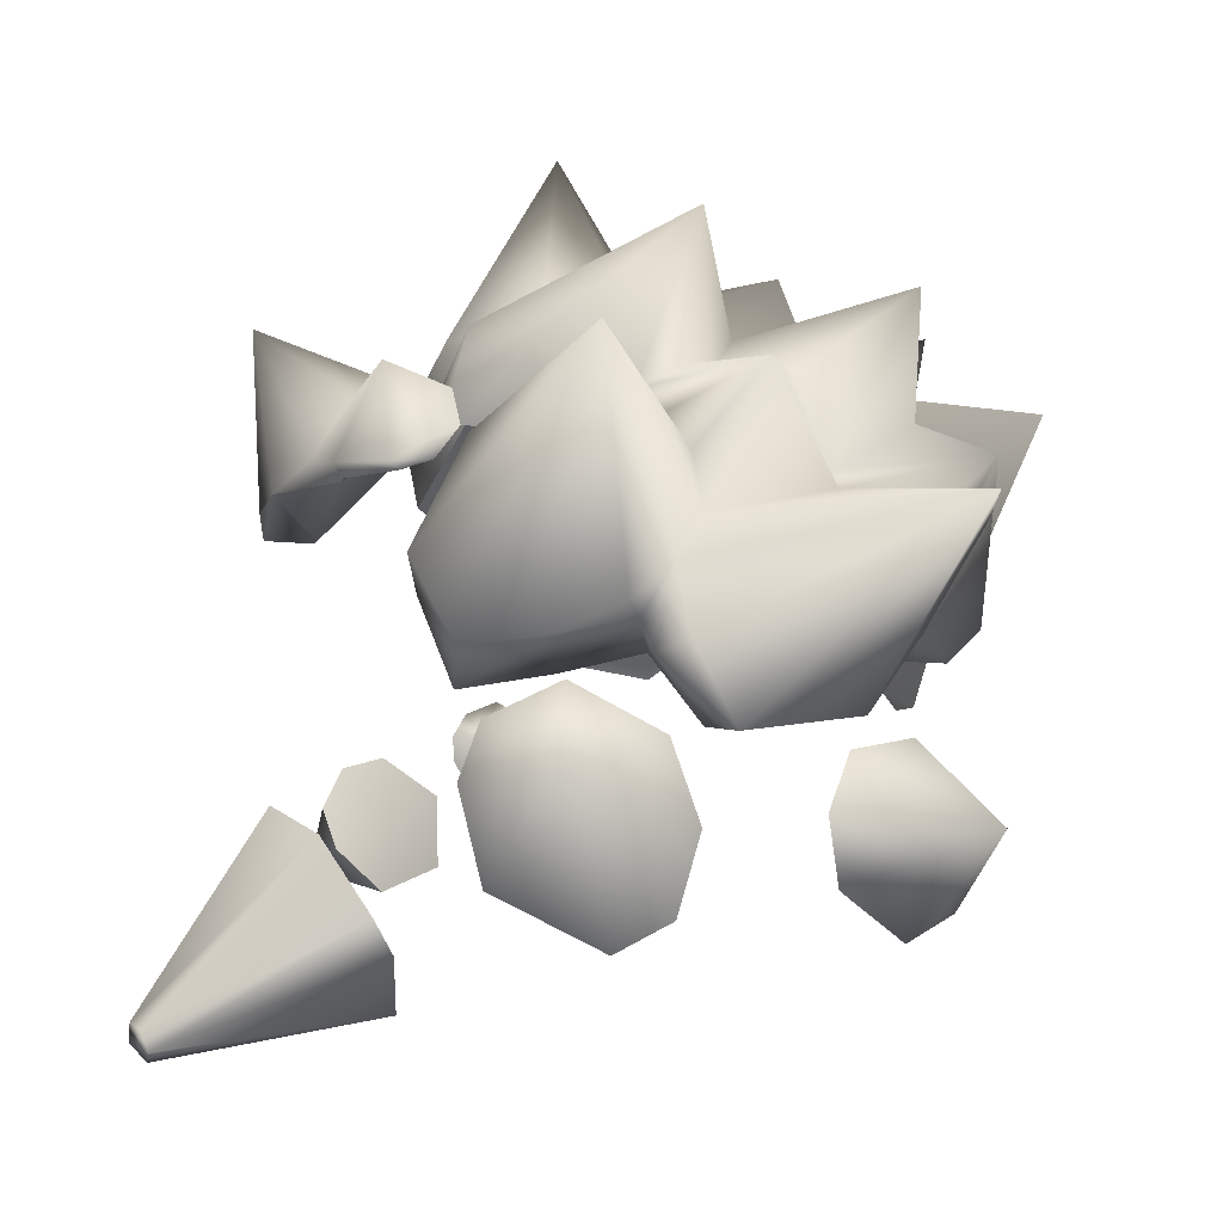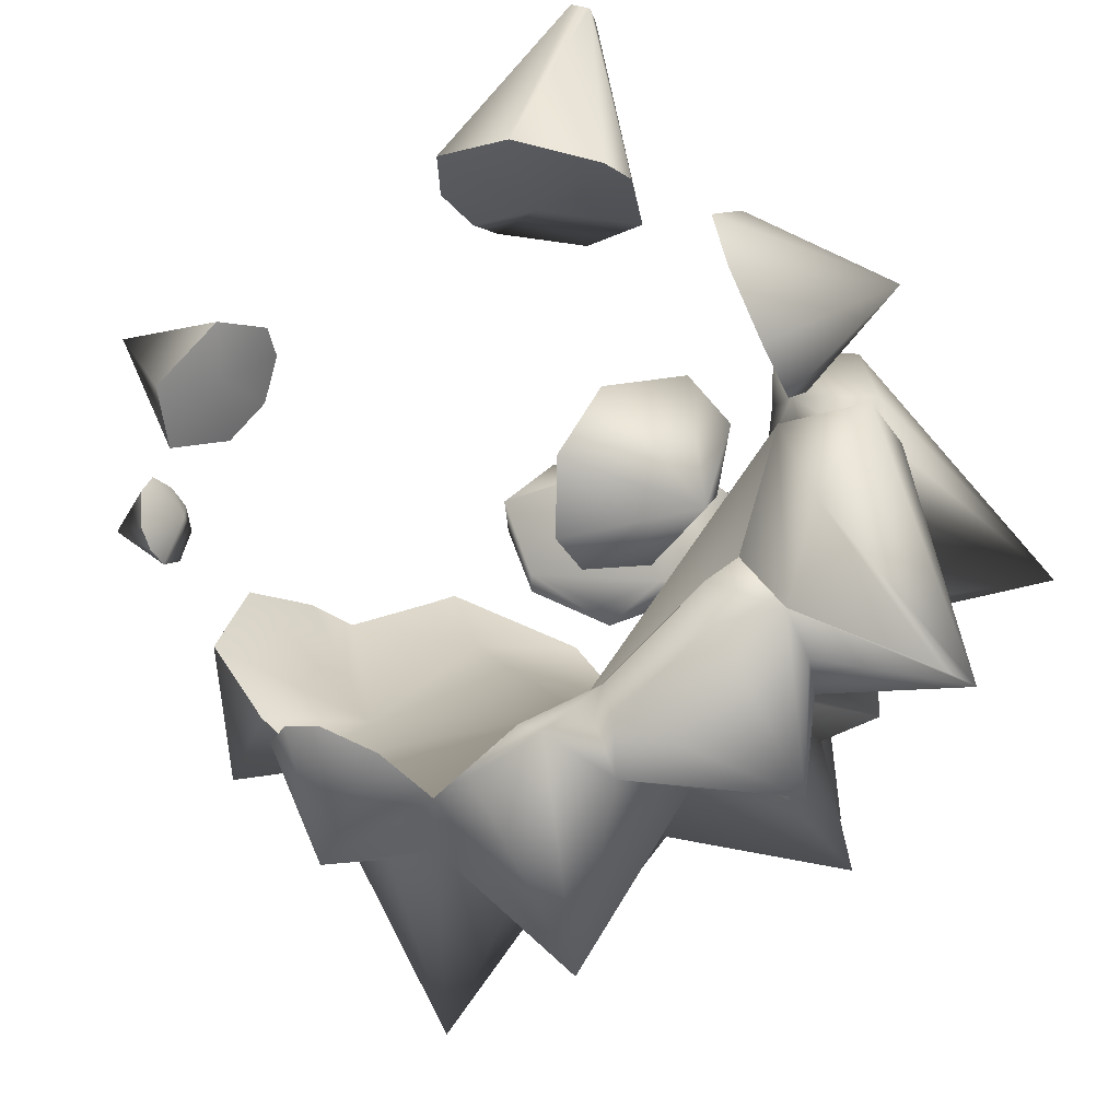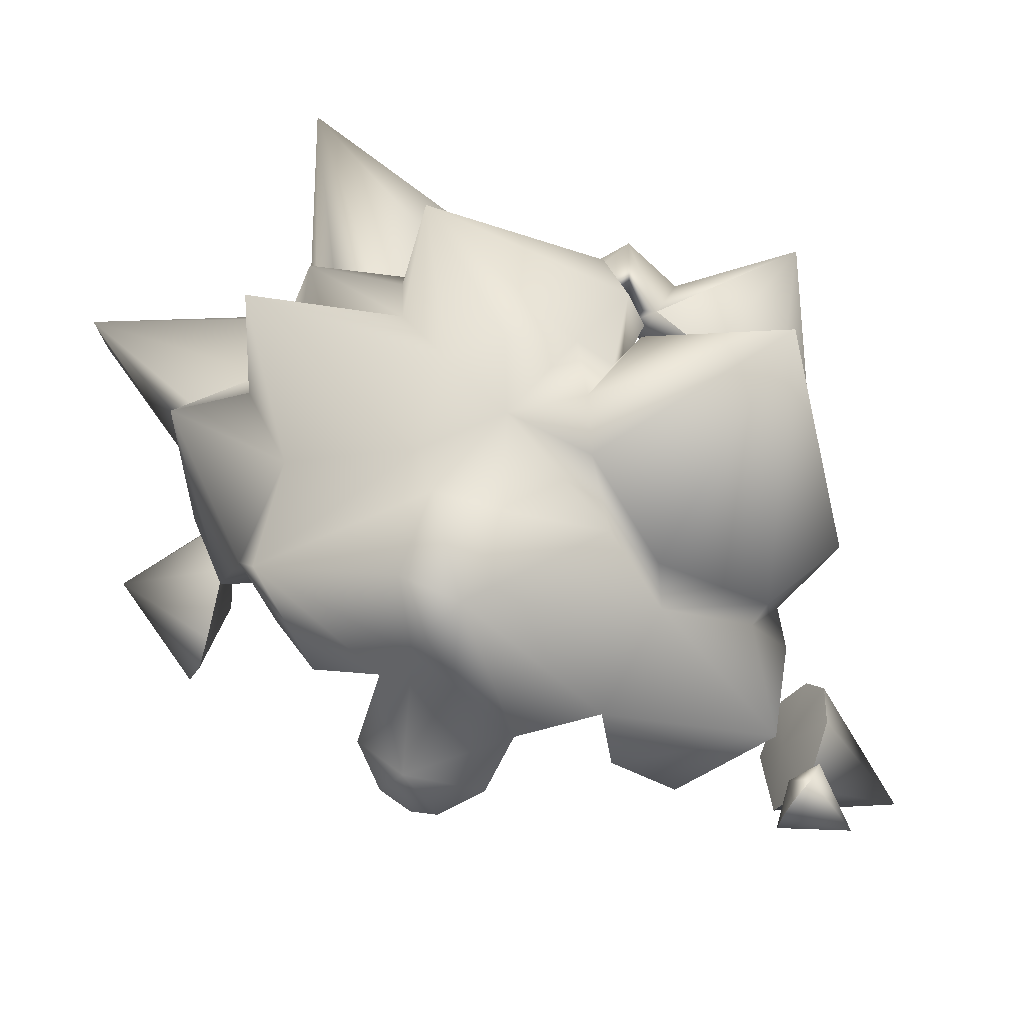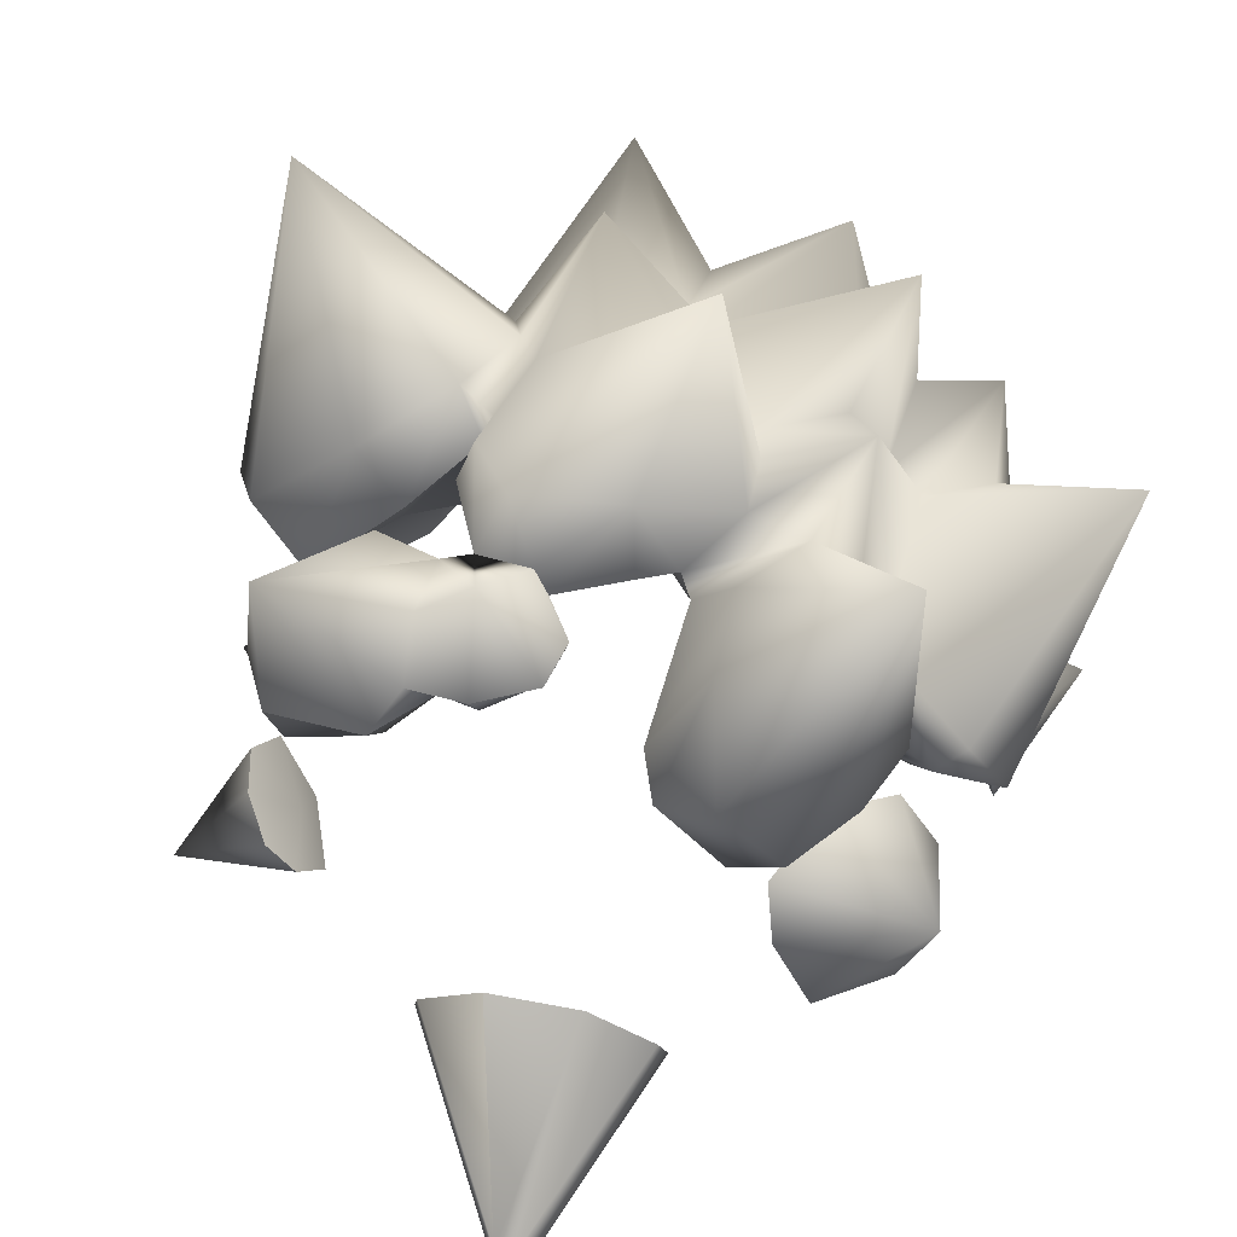
<metadata>
{"format":"obj","ext":"obj","renderer":"f3d","projection":"perspective","resolution":1024,"background":"white","views":[{"elev":17.2,"azim":93.6,"up":"+Y"},{"elev":-59.7,"azim":43.0,"up":"+Z"},{"elev":33.3,"azim":-125.8,"up":"+Y"},{"elev":50.3,"azim":50.1,"up":"+Y"}]}
</metadata>
<code>
g rock_DLC_spikes_v2_LOD1
v 0.3616 0.8649 -0.4229
v 0.2564 0.6861 -0.3588
v 0.3454 0.8295 -0.4135
v 0.1911 0.6366 -0.2877
v 0.2153 0.668 -0.227
v 0.1974 0.6357 -0.3868
v 0.04002 0.6323 -0.3426
v 0.1421 0.843 -0.435
v 0.05763 0.6296 -0.4292
v 0.2351 0.7475 -0.3663
v 0.3616 0.8649 -0.4229
v 0.2094 0.7884 -0.3637
v 0.3616 0.8649 -0.4229
v 0.1902 0.8173 -0.2726
v 0.3616 0.8649 -0.4229
v 0.02516 0.6351 -0.3937
v 0.0063 0.6905 -0.4284
v -0.02313 0.6063 -0.3983
v -0.0557 0.6011 -0.3565
v -0.1176 0.5922 -0.4045
v -0.1924 0.6088 -0.3563
v -0.167 0.8123 -0.5046
v 0.02172 0.7984 -0.3477
v -0.167 0.8123 -0.5046
v -0.2471 0.6661 -0.3441
v -0.3189 0.5629 -0.4085
v -0.18 0.5117 -0.3841
v -0.2081 0.448 -0.3719
v -0.2463 0.4306 -0.3531
v -0.282 0.4418 -0.3372
v -0.3166 0.48 -0.29
v -0.2355 0.7776 -0.353
v -0.3266 0.5525 -0.254
v -0.3043 0.6497 -0.3256
v -0.4023 0.8471 -0.3806
v -0.2355 0.7776 -0.353
v -0.4023 0.8471 -0.3806
v -0.3701 0.5694 -0.1555
v -0.1718 0.8249 -0.2615
v -0.4023 0.8471 -0.3806
v -0.167 0.8123 -0.5046
v -0.1168 0.8492 -0.2437
v -0.2438 0.9478 -0.2046
v -0.2633 0.8296 -0.2215
v -0.4023 0.8471 -0.3806
v 0.08253 1.004 -0.3533
v -0.2895 0.7628 -0.08586
v -0.3526 0.6721 -0.05348
v -0.2521 0.8528 -0.08713
v -0.05243 0.9151 -0.157
v 0.08253 1.004 -0.3533
v -0.5326 0.578 -0.02085
v -0.3729 0.4895 -0.1408
v -0.3896 0.4147 -0.0511
v -0.3815 0.4455 0.1042
v -0.3597 0.5294 0.1497
v -0.4009 0.6317 0.05065
v -0.3422 0.5839 0.1458
v -0.4177 0.6698 0.05844
v -0.09206 0.9437 -0.09764
v 0.02946 1.079 -0.1278
v -0.133 0.9299 -0.02034
v -0.3568 0.7461 -0.06485
v -0.2895 0.7628 -0.08586
v -0.3965 0.6886 0.1919
v -0.2702 0.6503 0.1992
v -0.2455 0.6696 0.2135
v -0.428 1.053 0.06167
v -0.428 1.053 0.06167
v -0.2895 0.7628 -0.08586
v -0.1974 0.8956 -0.05169
v -0.3027 0.7531 0.2377
v -0.1927 0.8807 0.171
v -0.1529 0.8023 0.141
v -0.1616 0.9236 0.0573
v -0.1616 0.9236 0.0573
v -0.1616 0.9236 0.0573
v -0.1372 0.8807 0.03349
v -0.1274 0.863 0.05416
v -0.1372 0.8807 0.03349
v -0.08035 0.9334 0.1001
v -0.08746 0.8851 0.1212
v -0.01327 0.8633 0.1571
v 0.0002434 0.9405 0.1227
v 0.05561 0.8847 0.1349
v 0.1001 0.9505 0.04375
v 0.06607 0.847 0.1254
v 0.1095 0.8534 0.05013
v 0.1211 0.8374 -0.0005226
v 0.149 0.9072 -0.06303
v 0.1167 0.9264 -0.1083
v 0.2105 0.8963 -0.09284
v 0.143 0.8175 0.004649
v 0.2143 0.9067 0.01087
v 0.4073 1.034 -0.04714
v 0.2162 0.7499 0.128
v 0.2768 0.8913 0.09263
v 0.3463 0.7879 0.1473
v 0.2567 0.7154 0.1501
v 0.394 0.7084 0.09536
v 0.3206 0.6386 0.1068
v 0.3998 0.7247 -0.0002421
v 0.3234 0.658 0.005419
v 0.3738 0.7335 -0.08103
v 0.3158 0.6794 -0.08548
v 0.3888 0.7556 -0.07145
v 0.3432 0.7835 -0.1132
v 0.4001 0.7067 -0.09664
v 0.3738 0.7335 -0.08103
v 0.3309 0.6087 -0.1427
v 0.4336 0.6416 -0.1792
v 0.4141 0.7264 -0.1335
v 0.2817 0.8147 -0.1393
v 0.3501 0.6306 -0.3025
v 0.3309 0.6087 -0.1427
v 0.3454 0.8295 -0.4135
v 0.2564 0.6861 -0.3588
v 0.3309 0.6087 -0.1427
v 0.2153 0.668 -0.227
v 0.1854 0.9531 -0.2016
v 0.143 0.8222 -0.2629
v 0.2518 0.8703 -0.1254
v 0.2105 0.8963 -0.09284
v 0.2105 0.8963 -0.09284
v 0.1167 0.9264 -0.1083
v 0.09459 0.8623 -0.3507
v 0.08253 1.004 -0.3533
v 0.1221 0.9197 -0.224
v 0.07118 0.9107 -0.1384
v 0.08253 1.004 -0.3533
v -0.05243 0.9151 -0.157
v -0.03292 0.8601 0.1865
v -0.08866 0.9145 0.3722
v -0.1228 0.8356 0.2007
v -0.08866 0.9145 0.3722
v -0.1889 0.7567 0.2661
v -0.1769 0.6971 0.3375
v -0.08866 0.9145 0.3722
v -0.09833 0.7012 0.374
v 0.03258 0.7587 0.3345
v 0.03671 0.8018 0.2883
v 0.04977 0.7787 0.2564
v 0.1018 0.8137 0.2565
v 0.05702 0.9148 0.2085
v 0.1036 0.7967 0.2459
v 0.1303 0.8138 0.1826
v 0.1404 0.8259 0.1932
v 0.1167 0.8225 0.1479
v 0.1257 0.8477 0.1479
v 0.06607 0.847 0.1254
v 0.05561 0.8847 0.1349
v -0.01327 0.8633 0.1571
v -0.03292 0.8601 0.1865
v 0.006448 0.8607 0.2487
v -0.08866 0.9145 0.3722
v -0.08866 0.9145 0.3722
v -0.3623 0.1619 0.377
v -0.2054 0.1989 0.2615
v -0.3014 0.194 0.2048
v -0.356 0.2671 0.2114
v -0.3623 0.1619 0.377
v -0.3623 0.1619 0.377
v -0.3209 0.3294 0.2726
v -0.3623 0.1619 0.377
v -0.2671 0.3346 0.3146
v -0.3623 0.1619 0.377
v -0.214 0.3028 0.332
v -0.3623 0.1619 0.377
v -0.1862 0.2613 0.3123
v -0.2054 0.1989 0.2615
v 0.1167 0.9264 -0.1083
v 0.02946 1.079 -0.1278
v 0.07118 0.9107 -0.1384
v -0.05243 0.9151 -0.157
v 0.2743 0.4626 0.2546
v 0.3506 0.2814 0.4436
v 0.1862 0.4593 0.3211
v 0.3677 0.2795 0.4283
v 0.3206 0.3897 0.1932
v 0.3762 0.2596 0.4198
v 0.3158 0.3469 0.1739
v 0.2516 0.2505 0.1821
v 0.3494 0.2578 0.4459
v 0.3506 0.2814 0.4436
v 0.3613 0.2411 0.4251
v 0.1519 0.227 0.2557
v 0.09864 0.2852 0.3241
v 0.09278 0.3487 0.3466
v 0.3506 0.2814 0.4436
v 0.1059 0.3798 0.3514
v 0.1862 0.4593 0.3211
v -0.282 0.4418 -0.3372
v -0.2081 0.448 -0.3719
v -0.2463 0.4306 -0.3531
v -0.3166 0.48 -0.29
v -0.18 0.5117 -0.3841
v -0.1924 0.6088 -0.3563
v -0.3266 0.5525 -0.254
v -0.07218 0.7128 -0.1885
v -0.0557 0.6011 -0.3565
v 0.04002 0.6323 -0.3426
v 0.1911 0.6366 -0.2877
v 0.2153 0.668 -0.227
v 0.3309 0.6087 -0.1427
v -0.3701 0.5694 -0.1555
v -0.3187 0.6138 -0.06968
v -0.3729 0.4895 -0.1408
v -0.3896 0.4147 -0.0511
v -0.3815 0.4455 0.1042
v -0.3597 0.5294 0.1497
v -0.3422 0.5839 0.1458
v 0.3158 0.6794 -0.08548
v -0.224 0.696 0.09722
v -0.2702 0.6503 0.1992
v -0.2455 0.6696 0.2135
v -0.1529 0.8023 0.141
v -0.1274 0.863 0.05416
v 0.05474 0.8429 -0.00524
v -0.08746 0.8851 0.1212
v -0.01327 0.8633 0.1571
v 0.143 0.8175 0.004649
v 0.2162 0.7499 0.128
v 0.1211 0.8374 -0.0005226
v 0.3234 0.658 0.005419
v 0.2567 0.7154 0.1501
v 0.3206 0.6386 0.1068
v 0.1095 0.8534 0.05013
v 0.06607 0.847 0.1254
v 0.03258 0.7587 0.3345
v 0.001802 0.6986 0.2922
v -0.1427 0.6538 0.32
v 0.04977 0.7787 0.2564
v -0.01831 0.8167 0.1732
v -0.1665 0.7307 0.2532
v -0.1427 0.6538 0.32
v -0.07395 0.6759 0.3659
v -0.09833 0.7012 0.374
v -0.1769 0.6971 0.3375
v -0.1889 0.7567 0.2661
v -0.1228 0.8356 0.2007
v -0.1111 0.8054 0.1988
v -0.03292 0.8601 0.1865
v 0.007423 0.8298 0.1548
v -0.01327 0.8633 0.1571
v 0.06607 0.847 0.1254
v 0.1036 0.7967 0.2459
v 0.1167 0.8225 0.1479
v 0.1303 0.8138 0.1826
v 0.5108 0.6262 -0.01192
v 0.422 0.4004 -0.05586
v 0.4195 0.4651 0.06963
v 0.4111 0.4348 -0.1194
v 0.3854 0.5643 0.09761
v 0.3831 0.5216 -0.1434
v 0.3521 0.6194 0.07693
v 0.3514 0.6065 -0.1096
v 0.3432 0.6599 -0.006645
v 0.3034 0.4978 -0.4469
v 0.3388 0.4409 -0.2794
v 0.3304 0.5198 -0.2672
v 0.2689 0.5658 -0.2886
v 0.1859 0.5505 -0.3568
v 0.1486 0.4824 -0.4075
v 0.1579 0.433 -0.418
v 0.219 0.3688 -0.4029
v 0.2874 0.3624 -0.3496
v 0.2234 0.4561 -0.3293
v 0.219 0.3688 -0.4029
v 0.3304 0.5198 -0.2672
v 0.1579 0.433 -0.418
v 0.2689 0.5658 -0.2886
v 0.1486 0.4824 -0.4075
v 0.1859 0.5505 -0.3568
v -0.4132 0.2899 0.1059
v -0.4769 0.2938 0.1774
v -0.3908 0.2636 0.138
v -0.4263 0.3181 0.1015
v -0.3838 0.2701 0.1744
v -0.4343 0.3462 0.1108
v -0.387 0.3023 0.1929
v -0.3945 0.3334 0.1945
v -0.4326 0.367 0.1424
v -0.4075 0.3584 0.1791
v -0.3841 0.3289 0.1489
v -0.4343 0.3462 0.1108
v -0.3945 0.3334 0.1945
v -0.4263 0.3181 0.1015
v -0.387 0.3023 0.1929
v -0.4132 0.2899 0.1059
v -0.3838 0.2701 0.1744
v -0.3908 0.2636 0.138
v -0.214 0.3028 0.332
v -0.2577 0.2575 0.2526
v -0.1862 0.2613 0.3123
v -0.2671 0.3346 0.3146
v -0.2054 0.1989 0.2615
v -0.3209 0.3294 0.2726
v -0.3014 0.194 0.2048
v -0.356 0.2671 0.2114
v 0.1862 0.4593 0.3211
v 0.1958 0.3567 0.2426
v 0.2743 0.4626 0.2546
v 0.1059 0.3798 0.3514
v 0.3206 0.3897 0.1932
v 0.09278 0.3487 0.3466
v 0.3158 0.3469 0.1739
v 0.09864 0.2852 0.3241
v 0.2516 0.2505 0.1821
v 0.1519 0.227 0.2557
v 0.3432 0.6599 -0.006645
v 0.3662 0.5329 -0.01973
v 0.3514 0.6065 -0.1096
v 0.3521 0.6194 0.07693
v 0.3831 0.5216 -0.1434
v 0.3854 0.5643 0.09761
v 0.4111 0.4348 -0.1194
v 0.4195 0.4651 0.06963
v 0.422 0.4004 -0.05586
g rock_DLC_spikes_v2_LOD1_0
f 3 2 1
f 5 4 2
f 2 4 6
f 4 7 6
f 8 2 6
f 6 9 8
f 7 9 6
f 8 10 2
f 2 10 11
f 10 8 12
f 12 13 10
f 14 12 8
f 15 12 14
f 7 16 9
f 9 16 17
f 8 9 17
f 16 7 18
f 16 18 17
f 7 19 18
f 18 19 20
f 19 21 20
f 20 22 18
f 17 18 22
f 22 20 21
f 17 23 8
f 17 24 23
f 25 24 21
f 21 26 25
f 21 27 26
f 27 28 26
f 28 29 26
f 30 26 29
f 26 30 31
f 25 32 24
f 26 31 33
f 26 34 25
f 26 33 34
f 34 35 25
f 34 33 35
f 25 35 36
f 33 38 37
f 32 40 39
f 32 39 41
f 41 39 42
f 43 42 39
f 43 39 44
f 45 44 39
f 41 42 23
f 42 46 23
f 45 47 44
f 44 47 43
f 48 47 45
f 45 38 48
f 47 49 43
f 43 50 42
f 50 51 42
f 48 38 52
f 53 52 38
f 53 54 52
f 54 55 52
f 52 55 56
f 52 56 57
f 52 57 48
f 56 58 57
f 57 59 48
f 57 58 59
f 43 60 50
f 60 61 50
f 62 60 43
f 62 61 60
f 59 63 48
f 48 63 64
f 58 65 59
f 58 66 65
f 66 67 65
f 59 68 63
f 59 65 69
f 63 68 49
f 70 63 49
f 49 68 71
f 49 71 43
f 62 43 71
f 67 72 65
f 72 69 65
f 72 67 73
f 72 73 69
f 67 74 73
f 73 74 75
f 73 76 69
f 77 71 69
f 77 78 71
f 74 79 76
f 79 78 76
f 71 80 62
f 81 80 79
f 80 81 62
f 82 81 79
f 83 81 82
f 81 61 62
f 83 84 81
f 81 84 61
f 83 85 84
f 86 84 85
f 86 61 84
f 85 87 86
f 87 88 86
f 88 89 86
f 90 61 86
f 89 90 86
f 90 91 61
f 90 89 92
f 89 93 92
f 93 94 92
f 95 92 94
f 93 96 94
f 94 97 95
f 96 97 94
f 97 98 95
f 96 99 97
f 99 98 97
f 98 99 100
f 95 98 100
f 99 101 100
f 100 101 102
f 100 102 95
f 101 103 102
f 102 103 104
f 105 104 103
f 106 102 104
f 106 95 102
f 104 107 106
f 106 107 95
f 104 108 107
f 105 108 109
f 110 108 105
f 108 110 111
f 108 112 107
f 108 111 112
f 107 112 15
f 112 111 15
f 113 95 107
f 113 107 15
f 114 15 111
f 115 114 111
f 15 114 116
f 114 117 116
f 114 118 117
f 118 119 117
f 14 113 15
f 120 113 14
f 120 14 121
f 14 8 121
f 95 113 122
f 122 113 120
f 95 122 123
f 124 122 120
f 90 124 120
f 90 120 125
f 8 126 121
f 126 8 23
f 126 23 127
f 121 126 46
f 120 121 128
f 128 121 51
f 120 128 129
f 91 120 129
f 129 128 130
f 131 129 130
f 134 133 132
f 136 135 134
f 137 135 136
f 139 138 137
f 140 138 139
f 140 141 138
f 140 142 141
f 143 141 142
f 143 144 141
f 145 143 142
f 145 146 143
f 146 147 143
f 147 144 143
f 146 148 147
f 148 149 147
f 149 144 147
f 148 150 149
f 150 151 149
f 151 144 149
f 152 144 151
f 144 152 153
f 141 144 154
f 144 153 154
f 141 154 155
f 153 156 154
f 159 158 157
f 159 161 160
f 163 160 162
f 165 163 164
f 167 165 166
f 169 167 168
f 170 169 168
f 173 172 171
f 174 172 173
f 177 176 175
f 176 178 175
f 175 178 179
f 178 180 179
f 179 180 181
f 181 180 182
f 183 180 178
f 184 183 178
f 180 185 182
f 180 183 185
f 182 185 186
f 186 185 187
f 185 183 187
f 187 183 188
f 188 183 189
f 190 188 189
f 190 189 191
f 194 193 192
f 192 193 195
f 193 196 195
f 196 197 195
f 197 198 195
f 197 199 198
f 197 200 199
f 200 201 199
f 199 201 202
f 202 203 199
f 199 203 204
f 198 199 205
f 199 206 205
f 205 206 207
f 206 208 207
f 208 206 209
f 210 209 206
f 206 211 210
f 199 204 212
f 206 213 211
f 206 199 213
f 213 214 211
f 213 215 214
f 215 213 216
f 213 217 216
f 213 199 217
f 218 217 199
f 217 218 219
f 218 220 219
f 199 212 221
f 218 199 221
f 222 221 212
f 218 221 223
f 212 224 222
f 224 225 222
f 224 226 225
f 227 218 223
f 220 218 227
f 220 227 228
f 231 230 229
f 230 232 229
f 233 232 230
f 234 233 230
f 235 234 230
f 236 235 229
f 236 229 237
f 235 236 237
f 238 235 237
f 234 235 238
f 239 234 238
f 239 240 234
f 240 241 234
f 241 233 234
f 241 240 233
f 240 242 233
f 233 242 243
f 233 243 232
f 242 244 243
f 243 244 245
f 243 245 232
f 246 232 245
f 246 245 247
f 248 246 247
f 251 250 249
f 250 252 249
f 253 251 249
f 254 249 252
f 255 253 249
f 254 256 249
f 257 255 249
f 256 257 249
f 260 259 258
f 261 260 258
f 262 261 258
f 263 262 258
f 263 258 264
f 264 258 265
f 265 258 266
f 259 266 258
f 259 267 266
f 266 267 268
f 269 267 259
f 268 267 270
f 271 267 269
f 267 272 270
f 273 267 271
f 272 267 273
f 276 275 274
f 274 275 277
f 278 275 276
f 279 277 275
f 278 280 275
f 280 281 275
f 282 279 275
f 281 283 275
f 283 282 275
f 283 284 282
f 282 284 285
f 286 284 283
f 285 284 287
f 288 284 286
f 287 284 289
f 290 284 288
f 289 284 291
f 291 284 290
f 294 293 292
f 292 293 295
f 296 293 294
f 295 293 297
f 298 293 296
f 297 293 299
f 299 293 298
f 302 301 300
f 300 301 303
f 304 301 302
f 303 301 305
f 306 301 304
f 305 301 307
f 308 301 306
f 307 301 309
f 309 301 308
f 312 311 310
f 310 311 313
f 314 311 312
f 313 311 315
f 316 311 314
f 315 311 317
f 318 311 316
f 317 311 318

</code>
